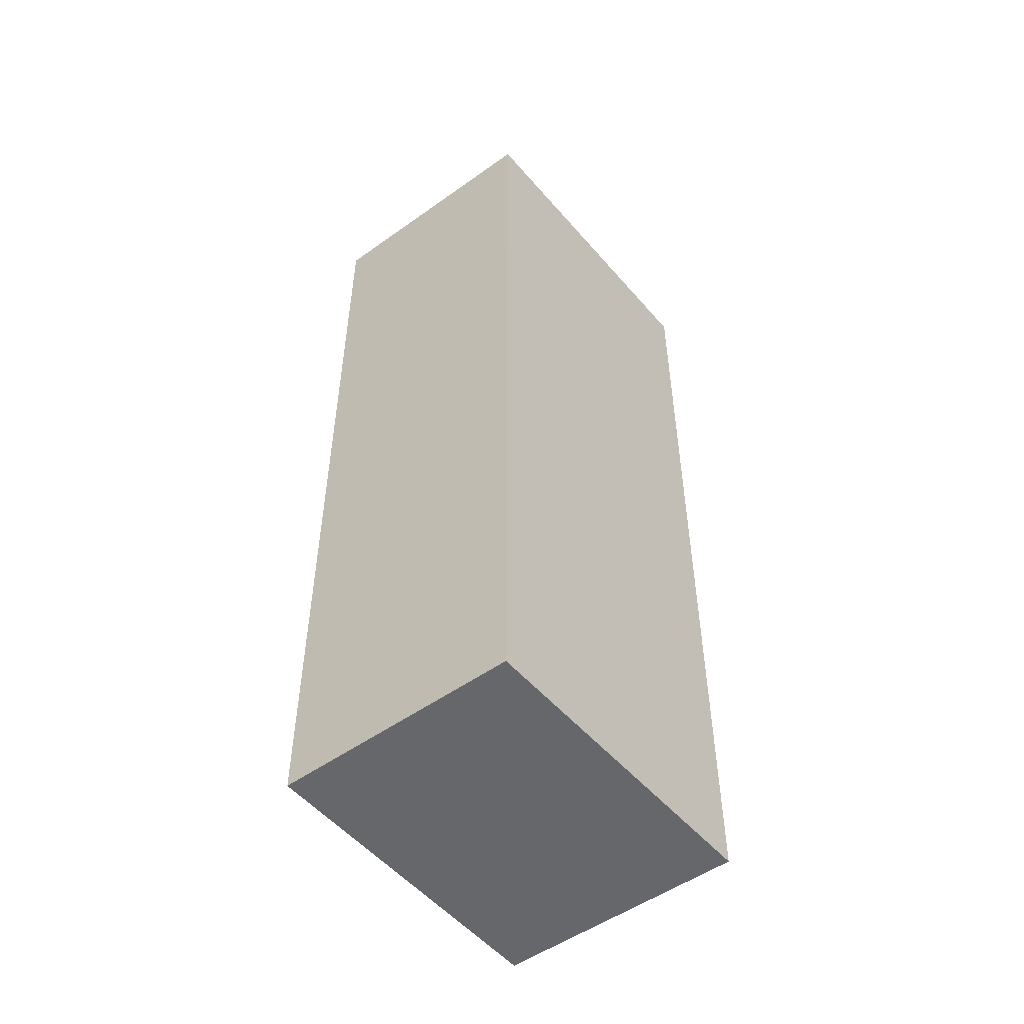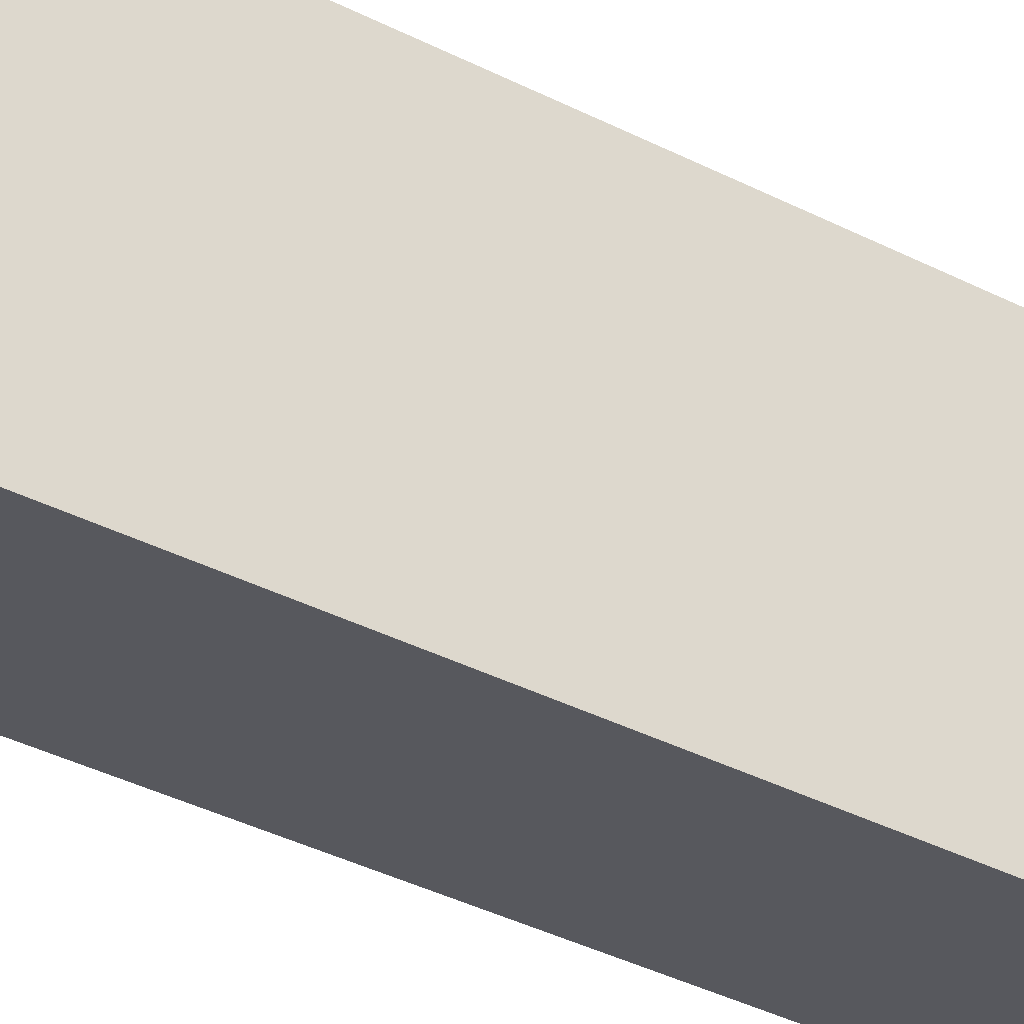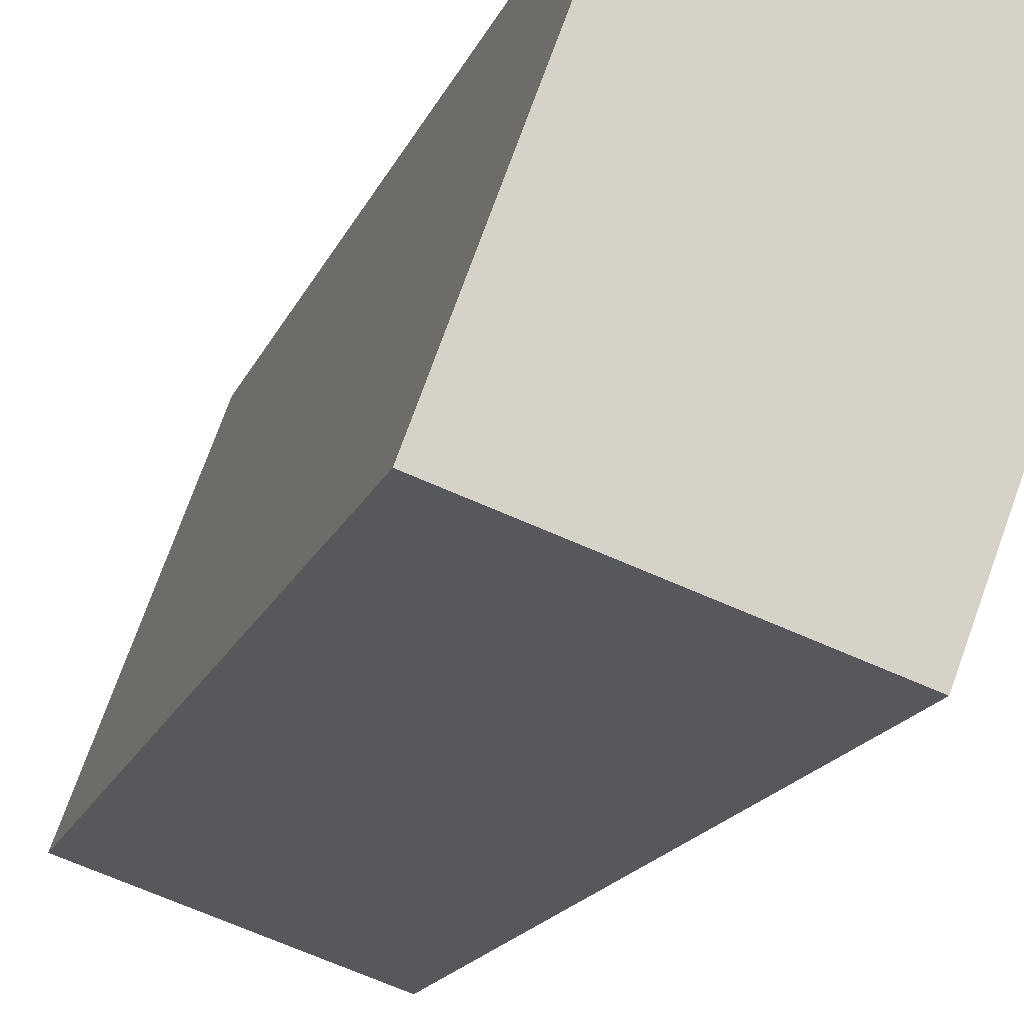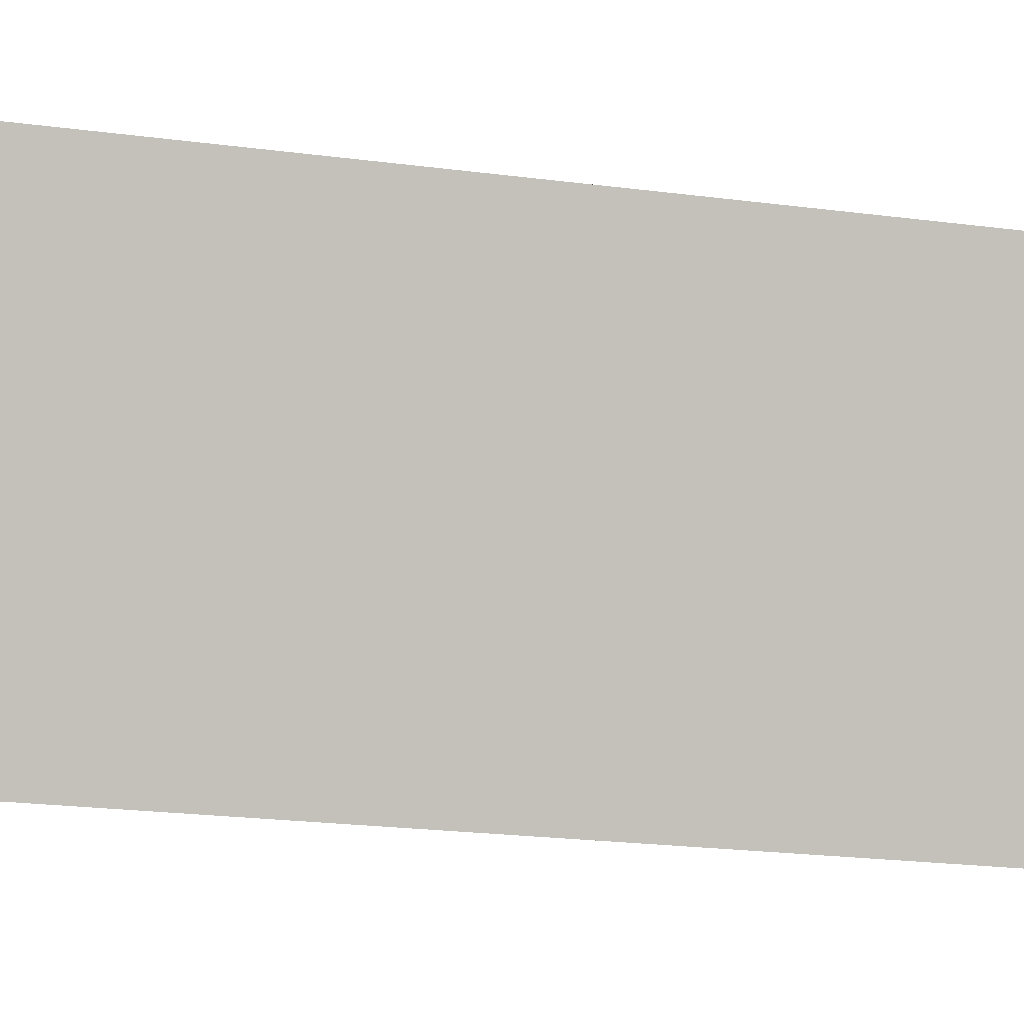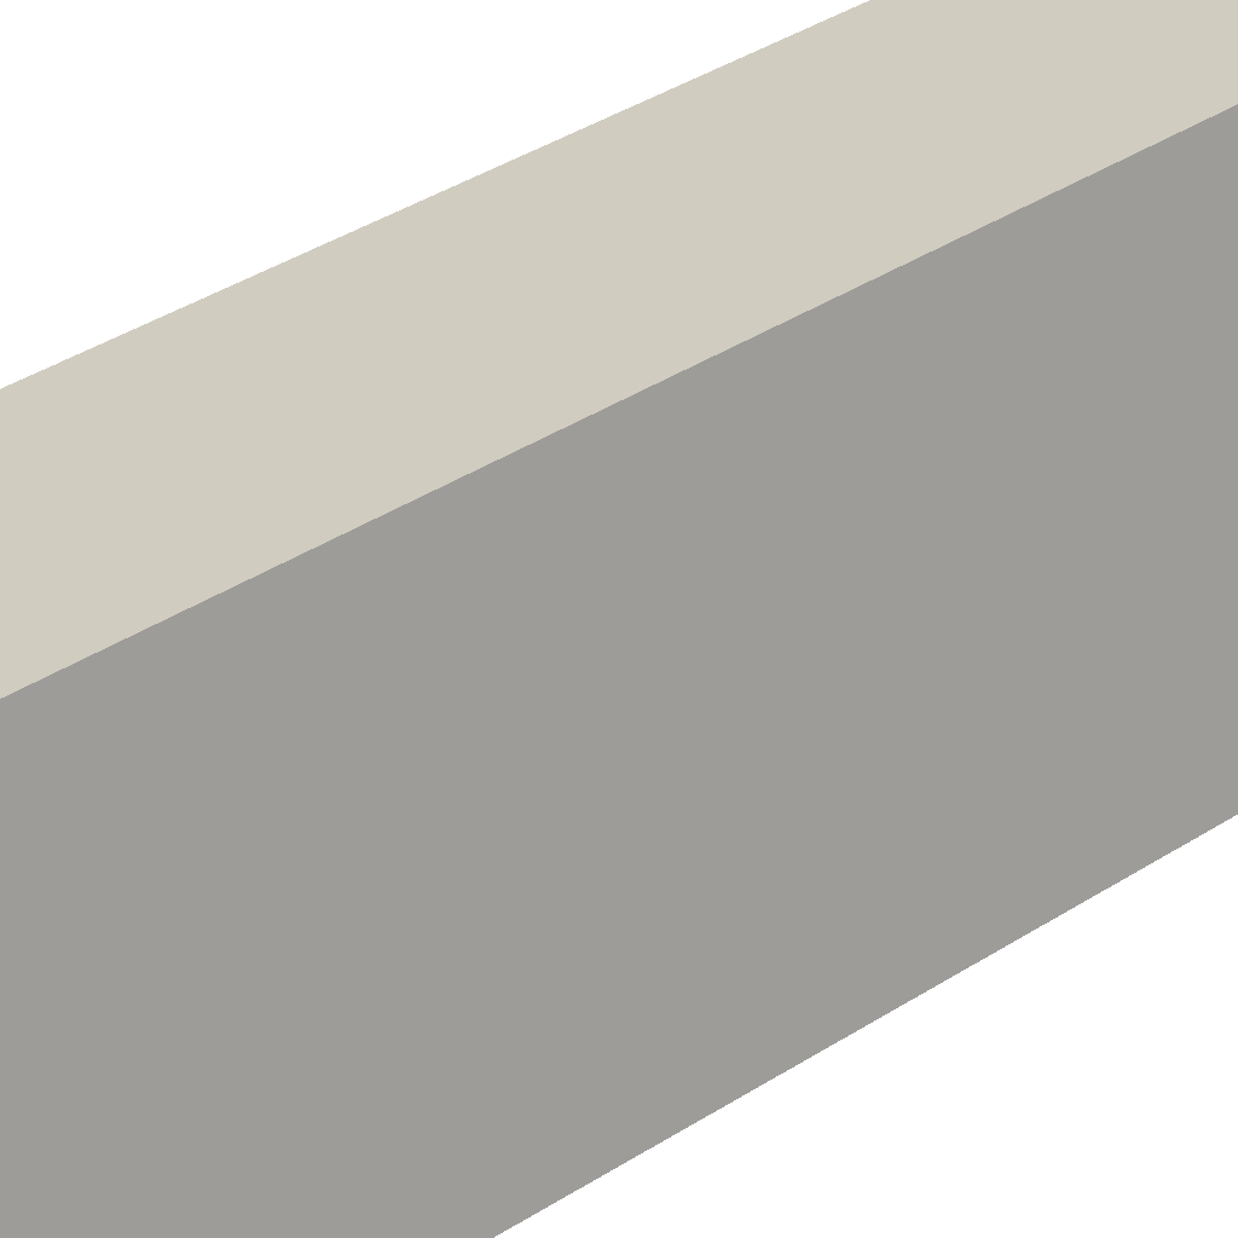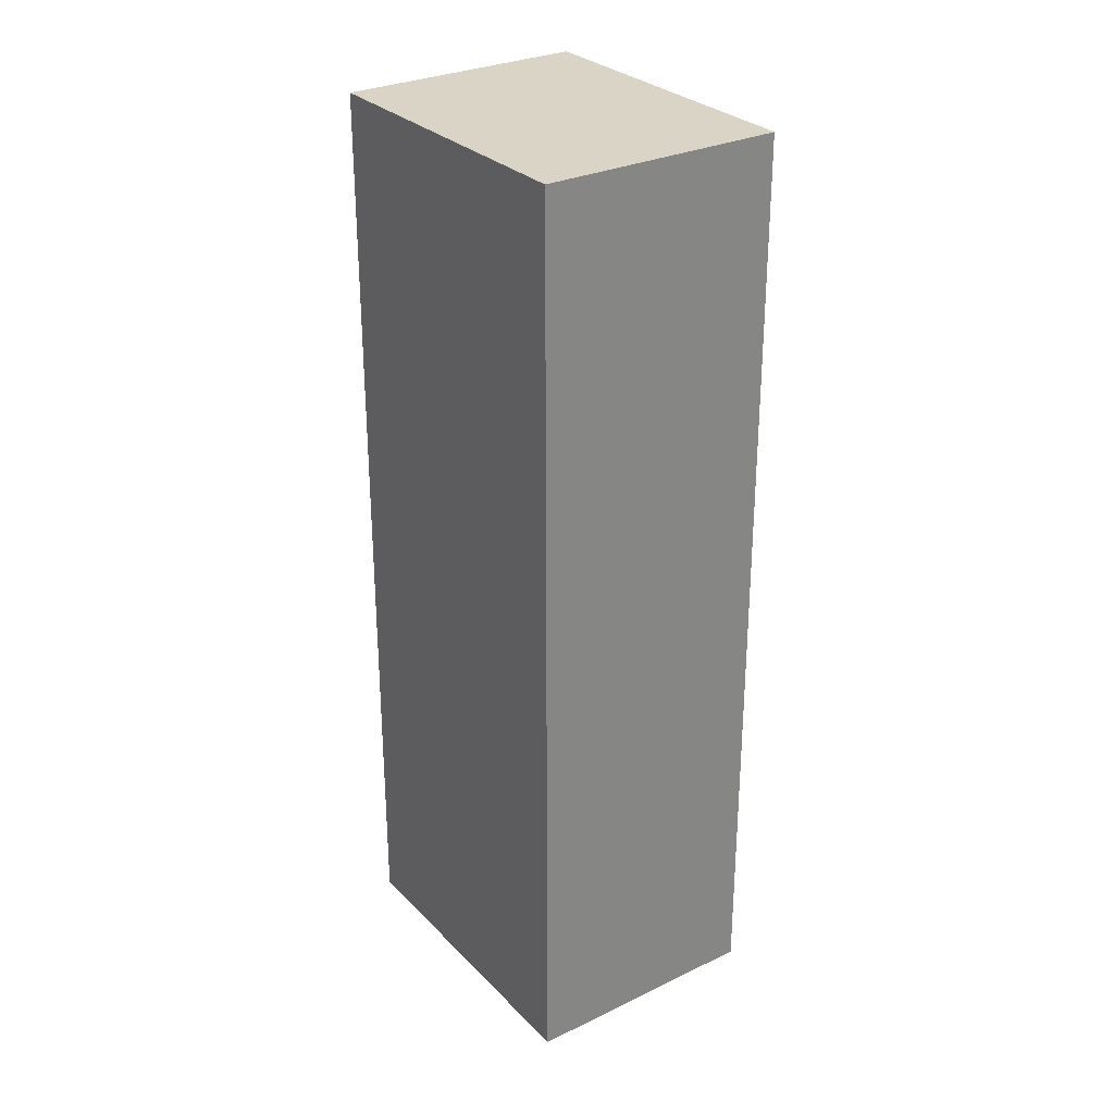
<metadata>
{"format":"obj","ext":"obj","renderer":"f3d","projection":"perspective","resolution":1024,"background":"white","views":[{"elev":-52.0,"azim":-161.1,"up":"+Y"},{"elev":-46.5,"azim":-118.9,"up":"+Z"},{"elev":-14.9,"azim":164.9,"up":"+Z"},{"elev":-19.4,"azim":-104.5,"up":"+Z"},{"elev":43.1,"azim":53.5,"up":"+Z"},{"elev":28.9,"azim":125.6,"up":"+Y"}]}
</metadata>
<code>
v  0.816 3.175 0.272
v  0.39 3.175 -1.049
v  0 3.175 1.944e-16
v  1.195 3.175 -0.775
v  0 0 0
v  0.39 6.423e-17 -1.049
v  0.816 -1.666e-17 0.272
v  1.195 4.746e-17 -0.775
g defaultobject
f 1 2 3
f 2 1 4
f 5 2 6
f 2 5 3
f 5 1 3
f 1 5 7
f 7 4 1
f 4 7 8
f 8 2 4
f 2 8 6
f 6 7 5
f 7 6 8

</code>
